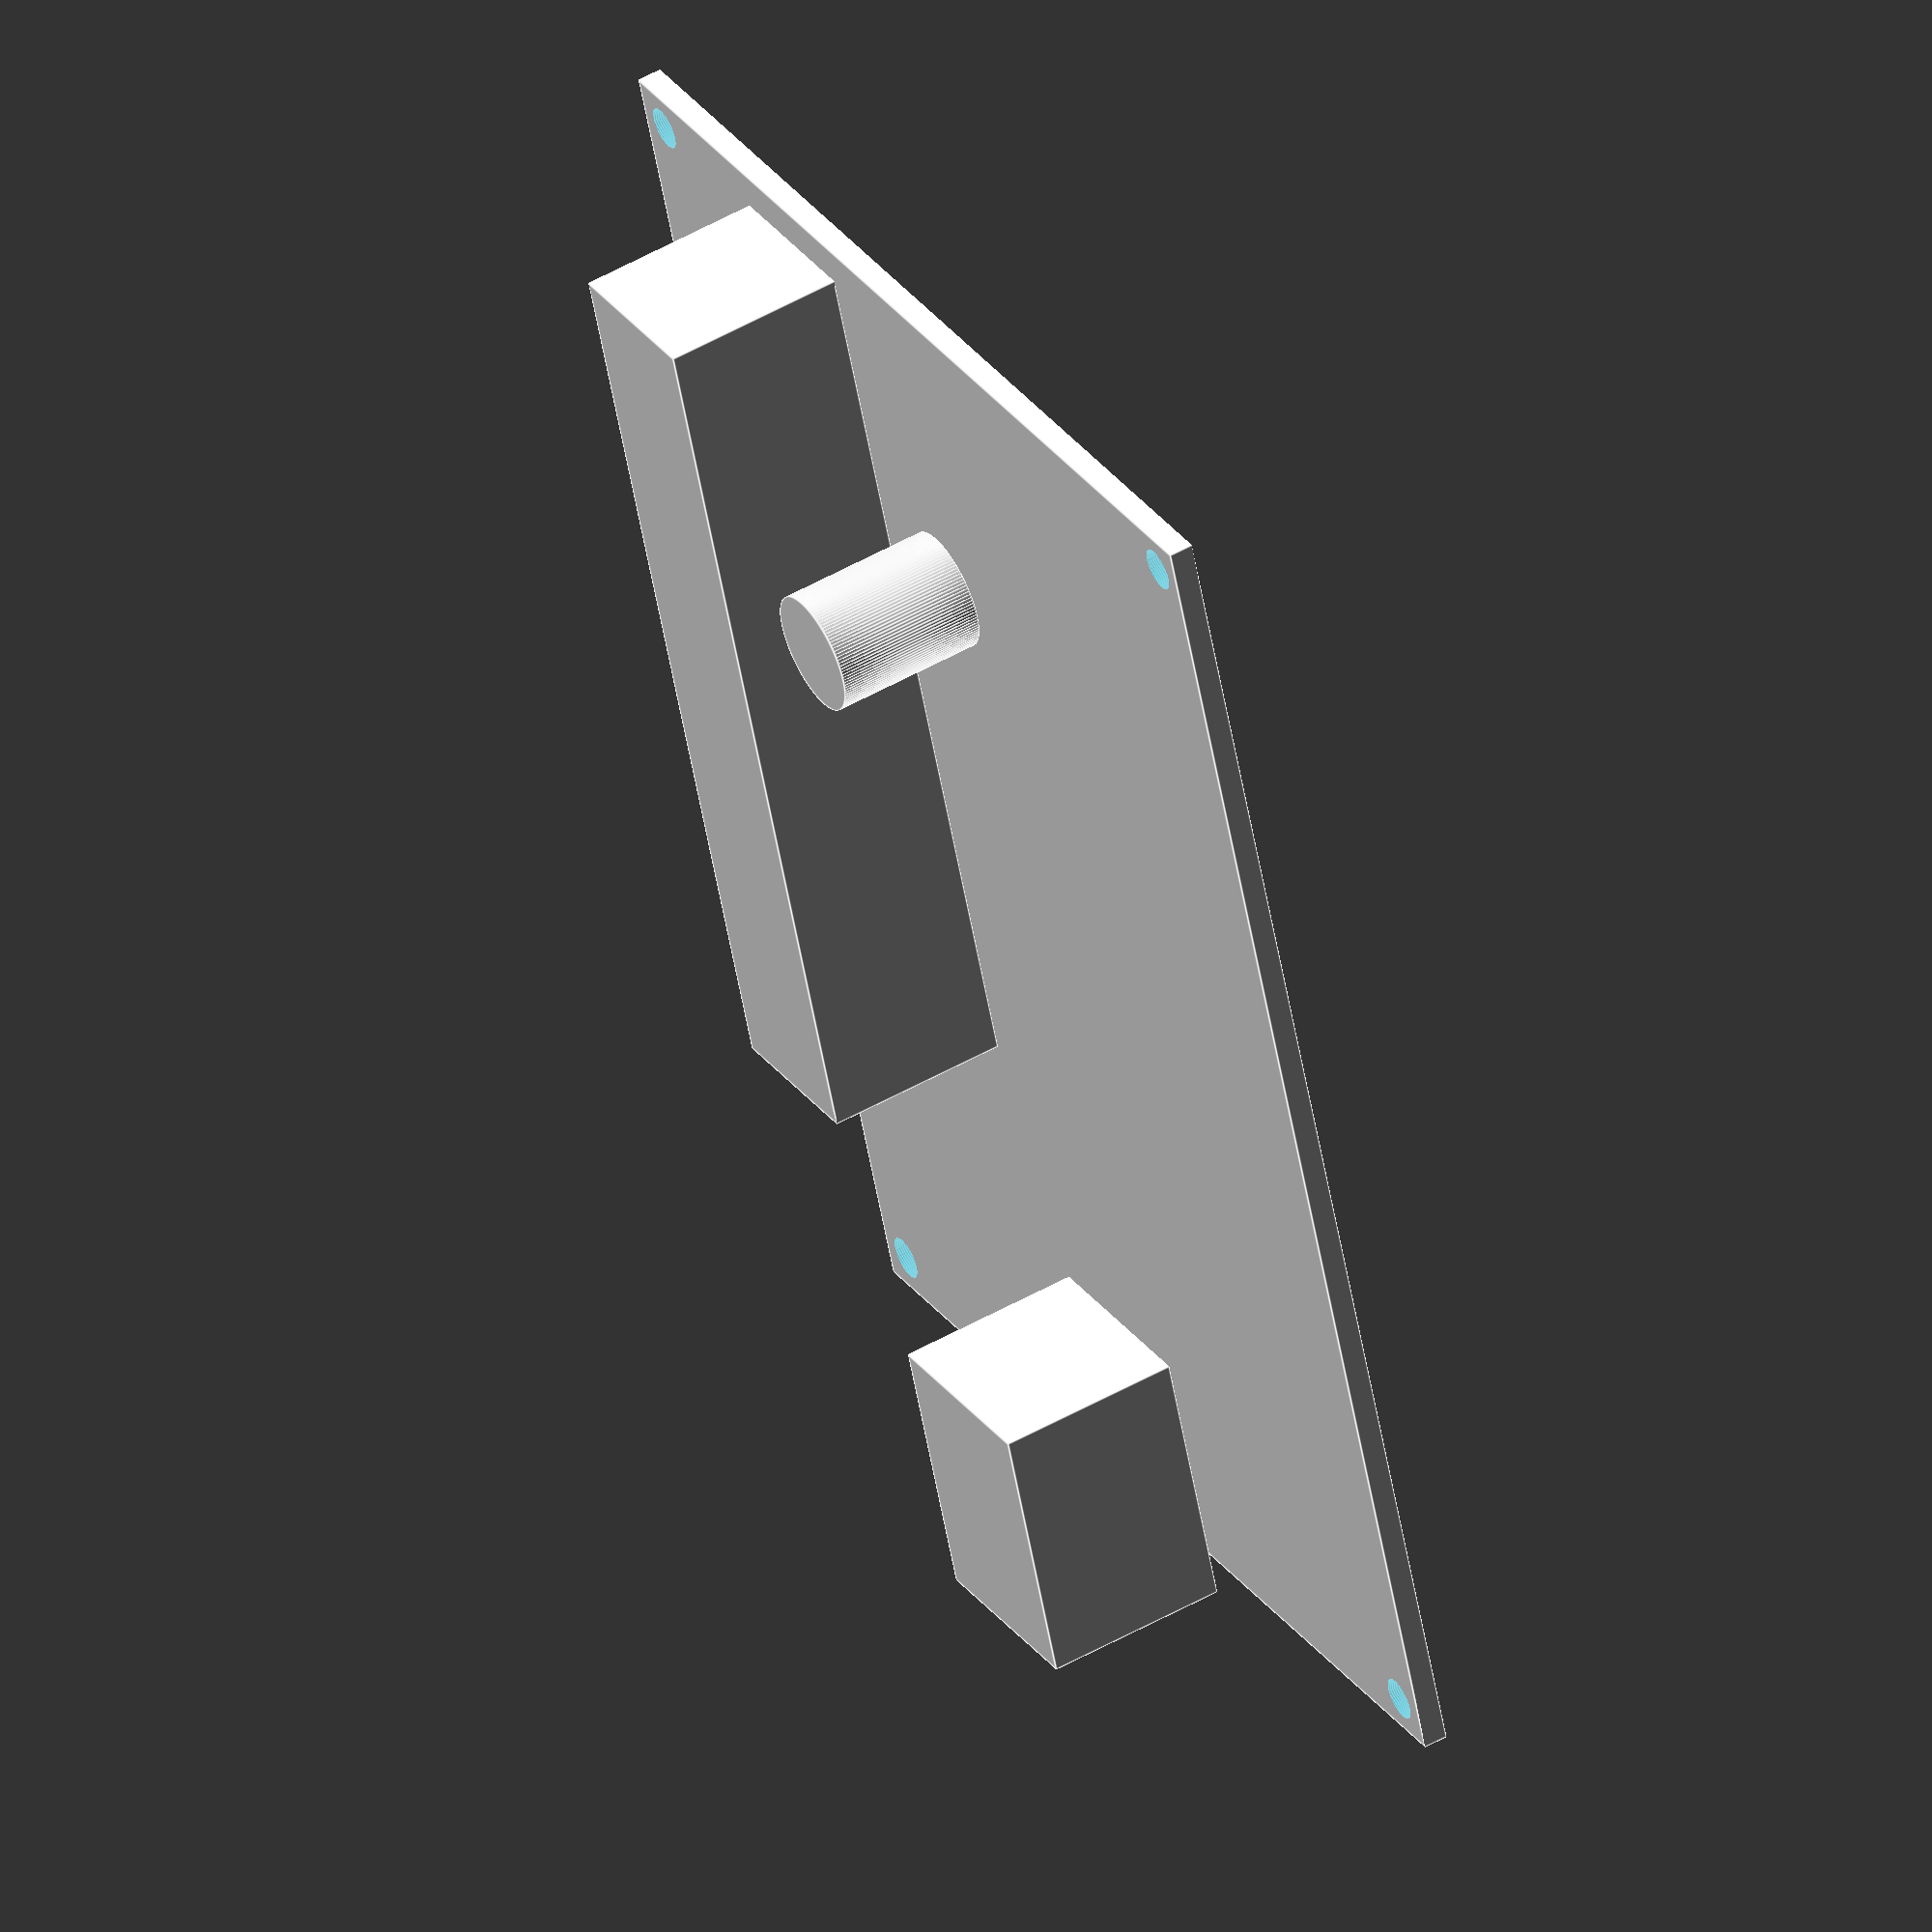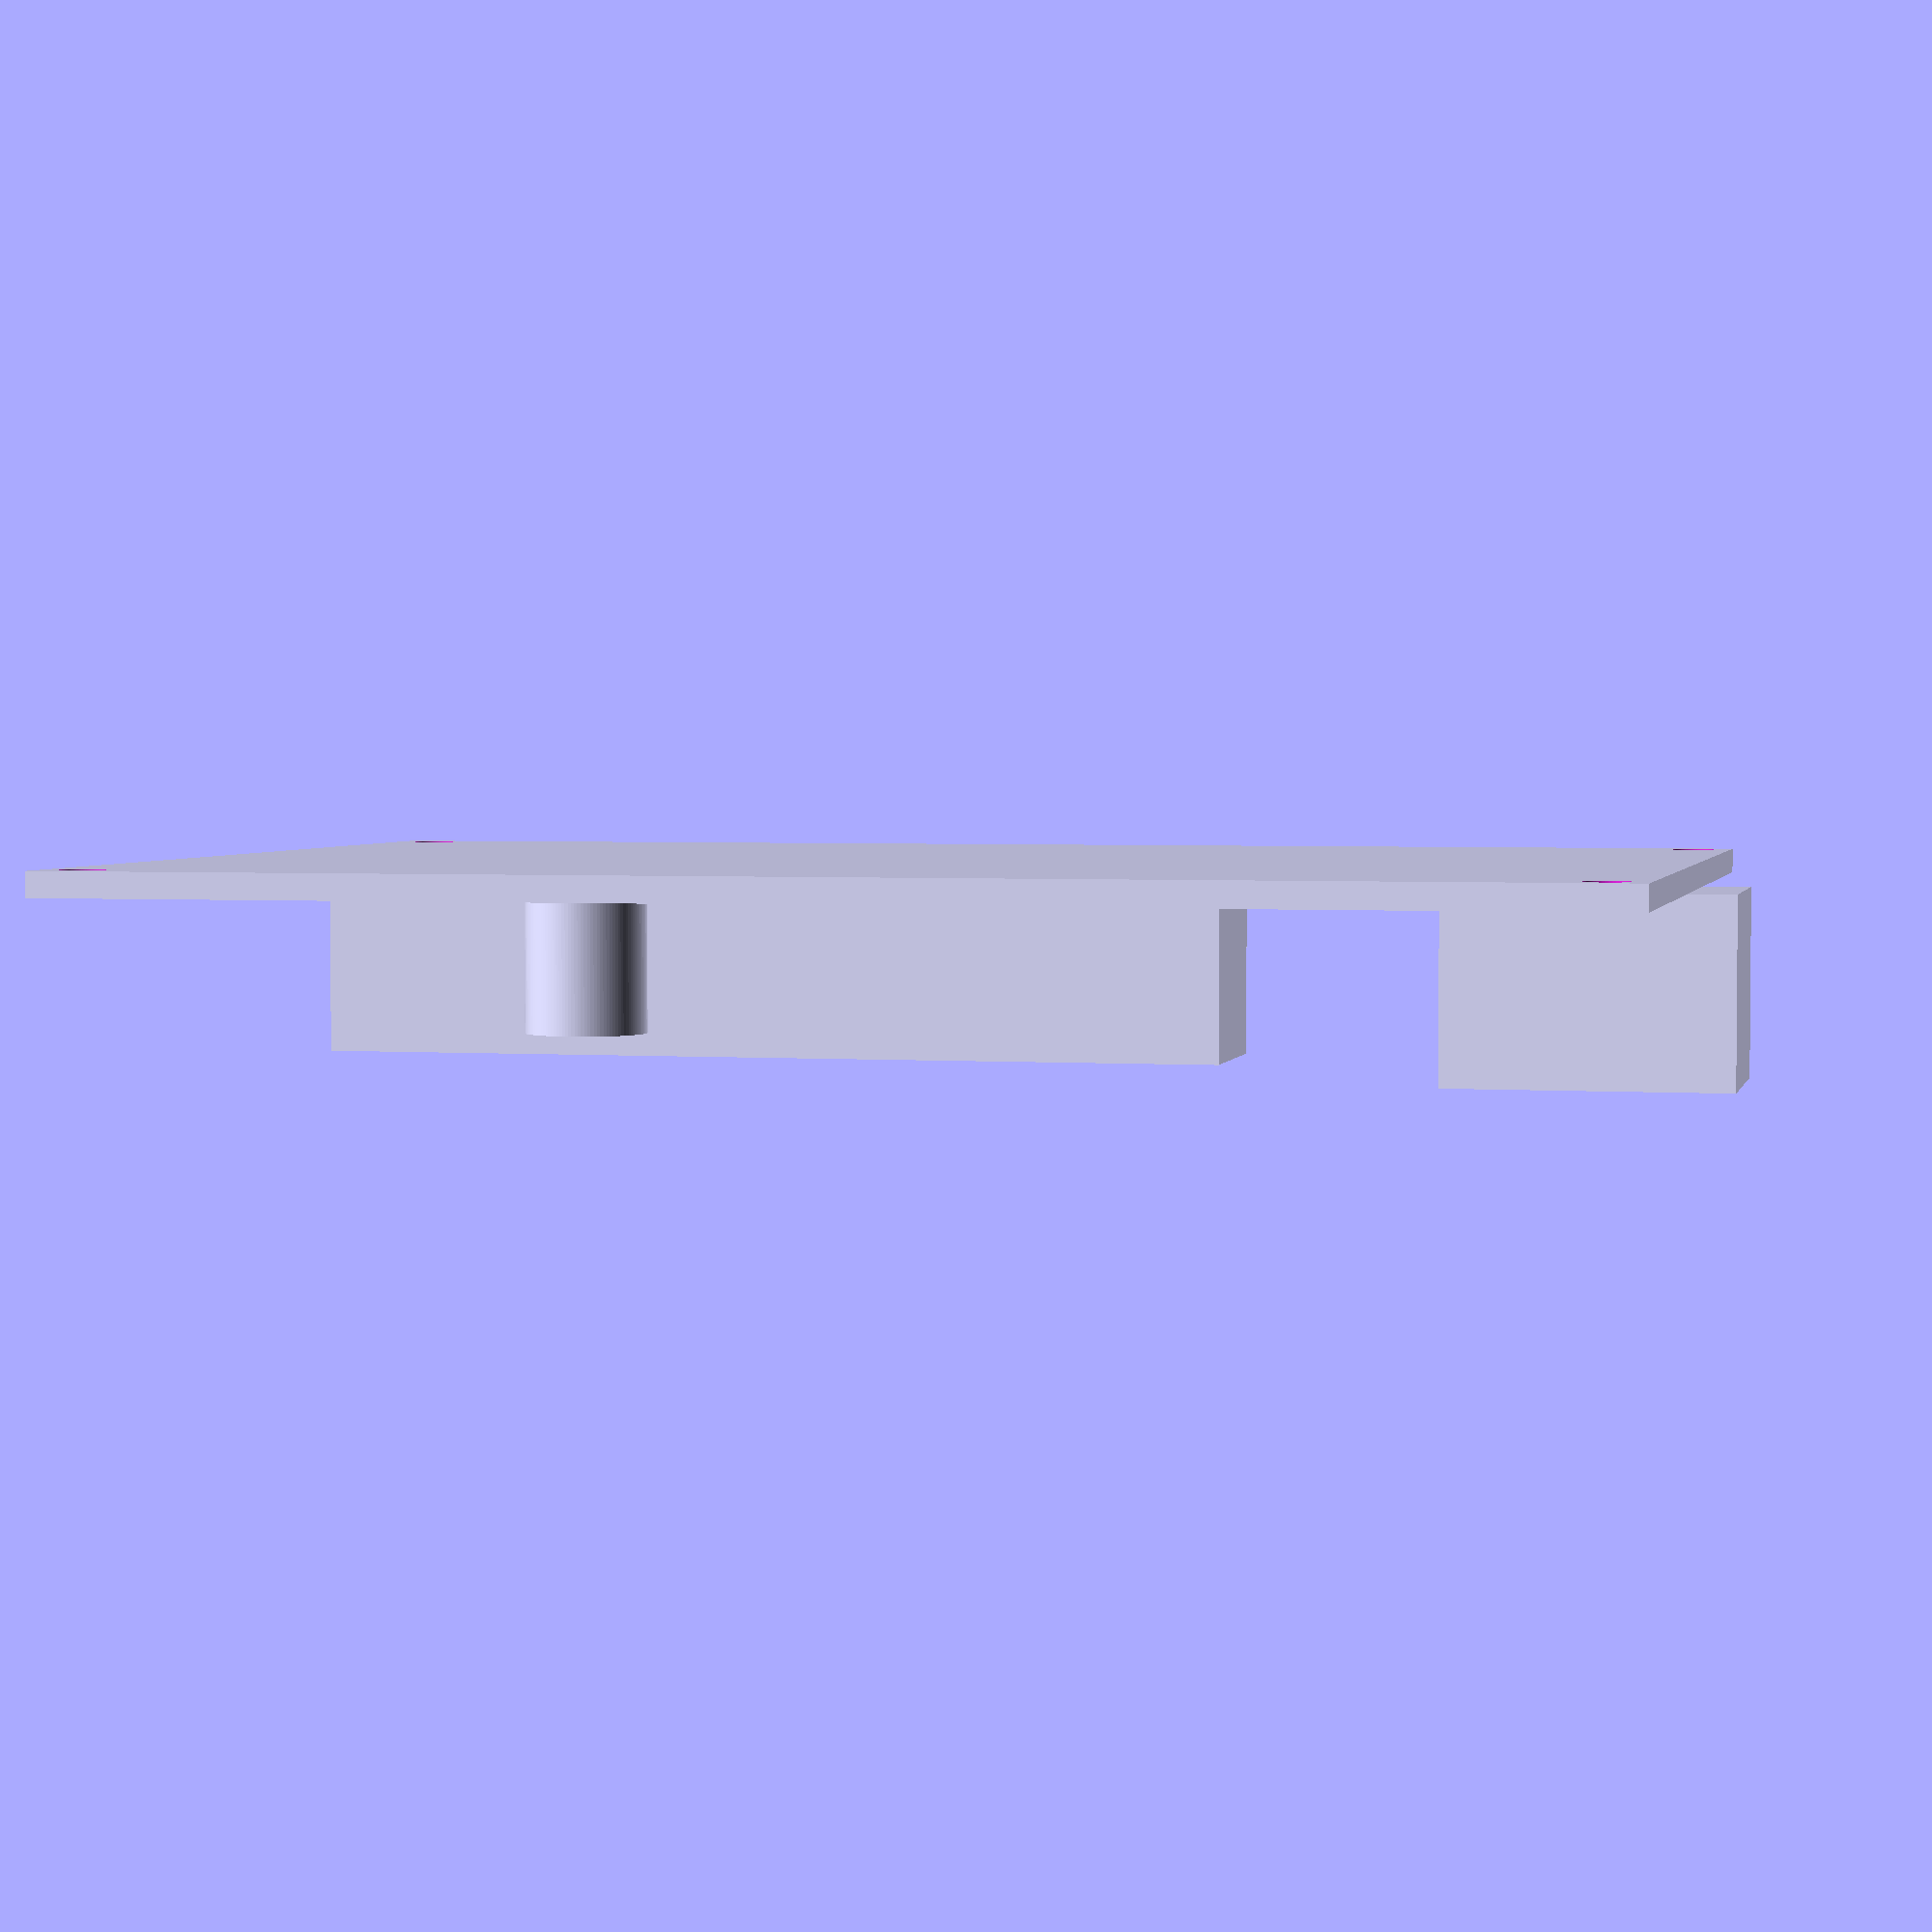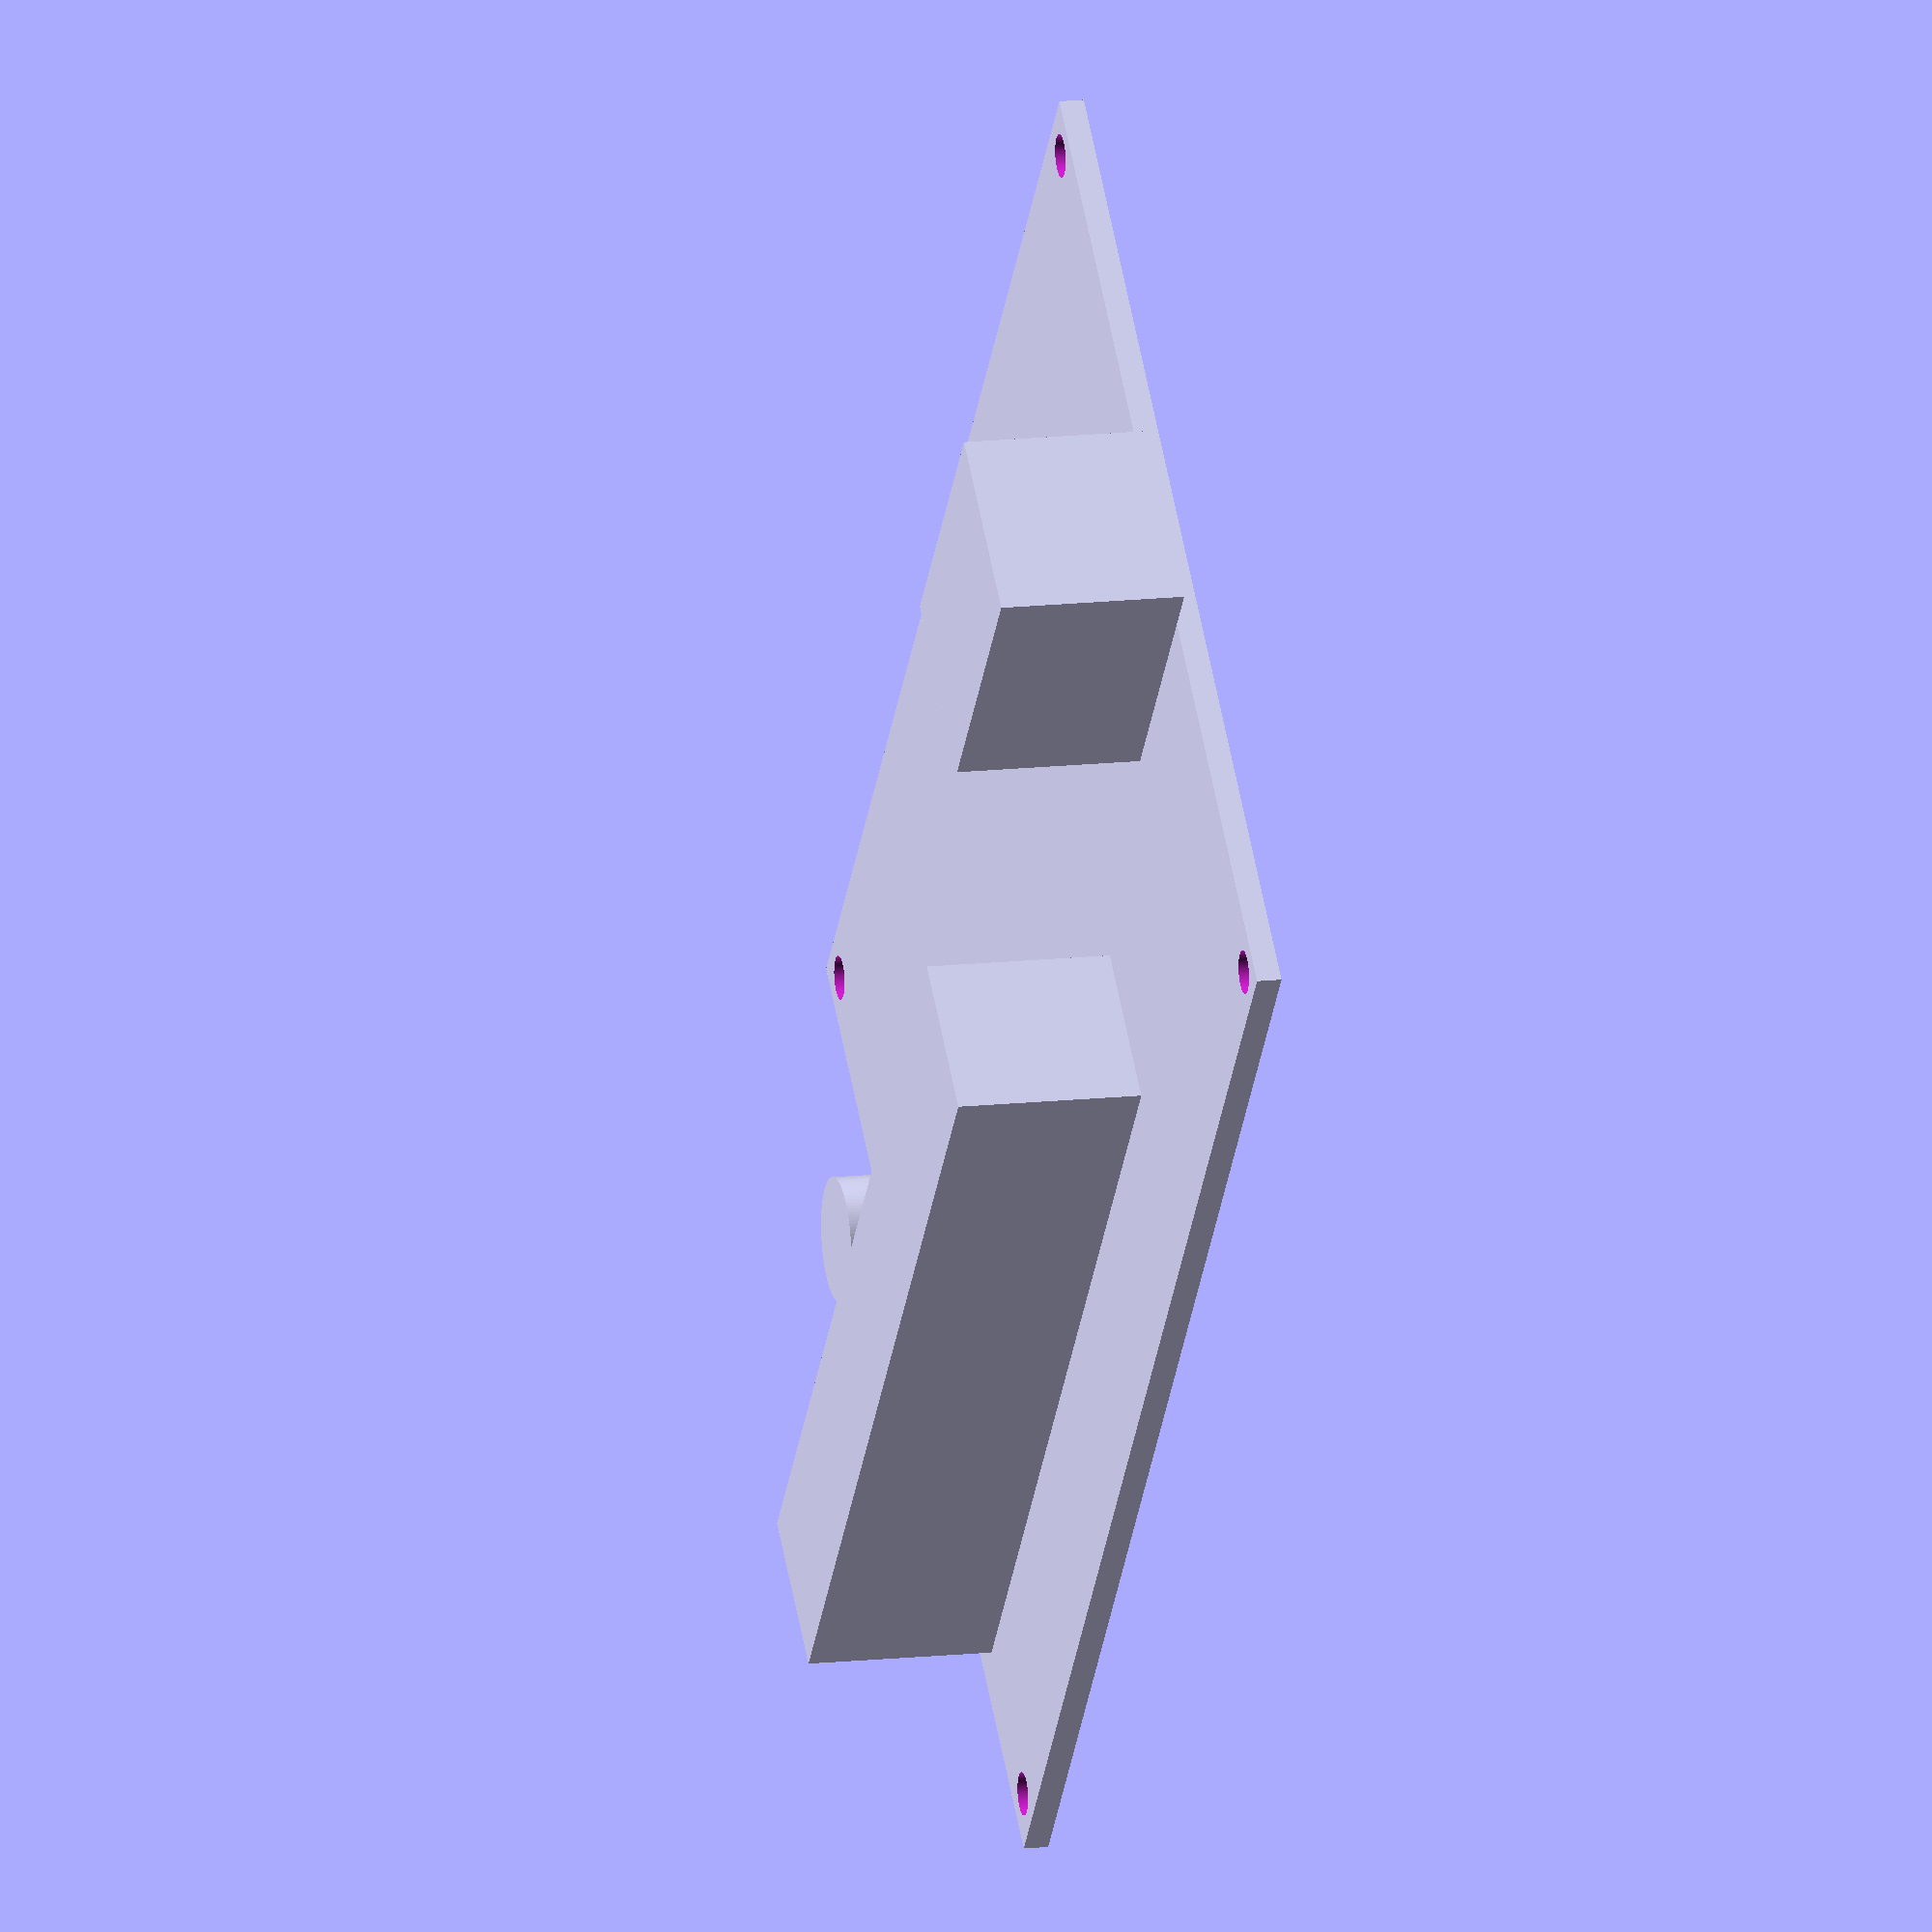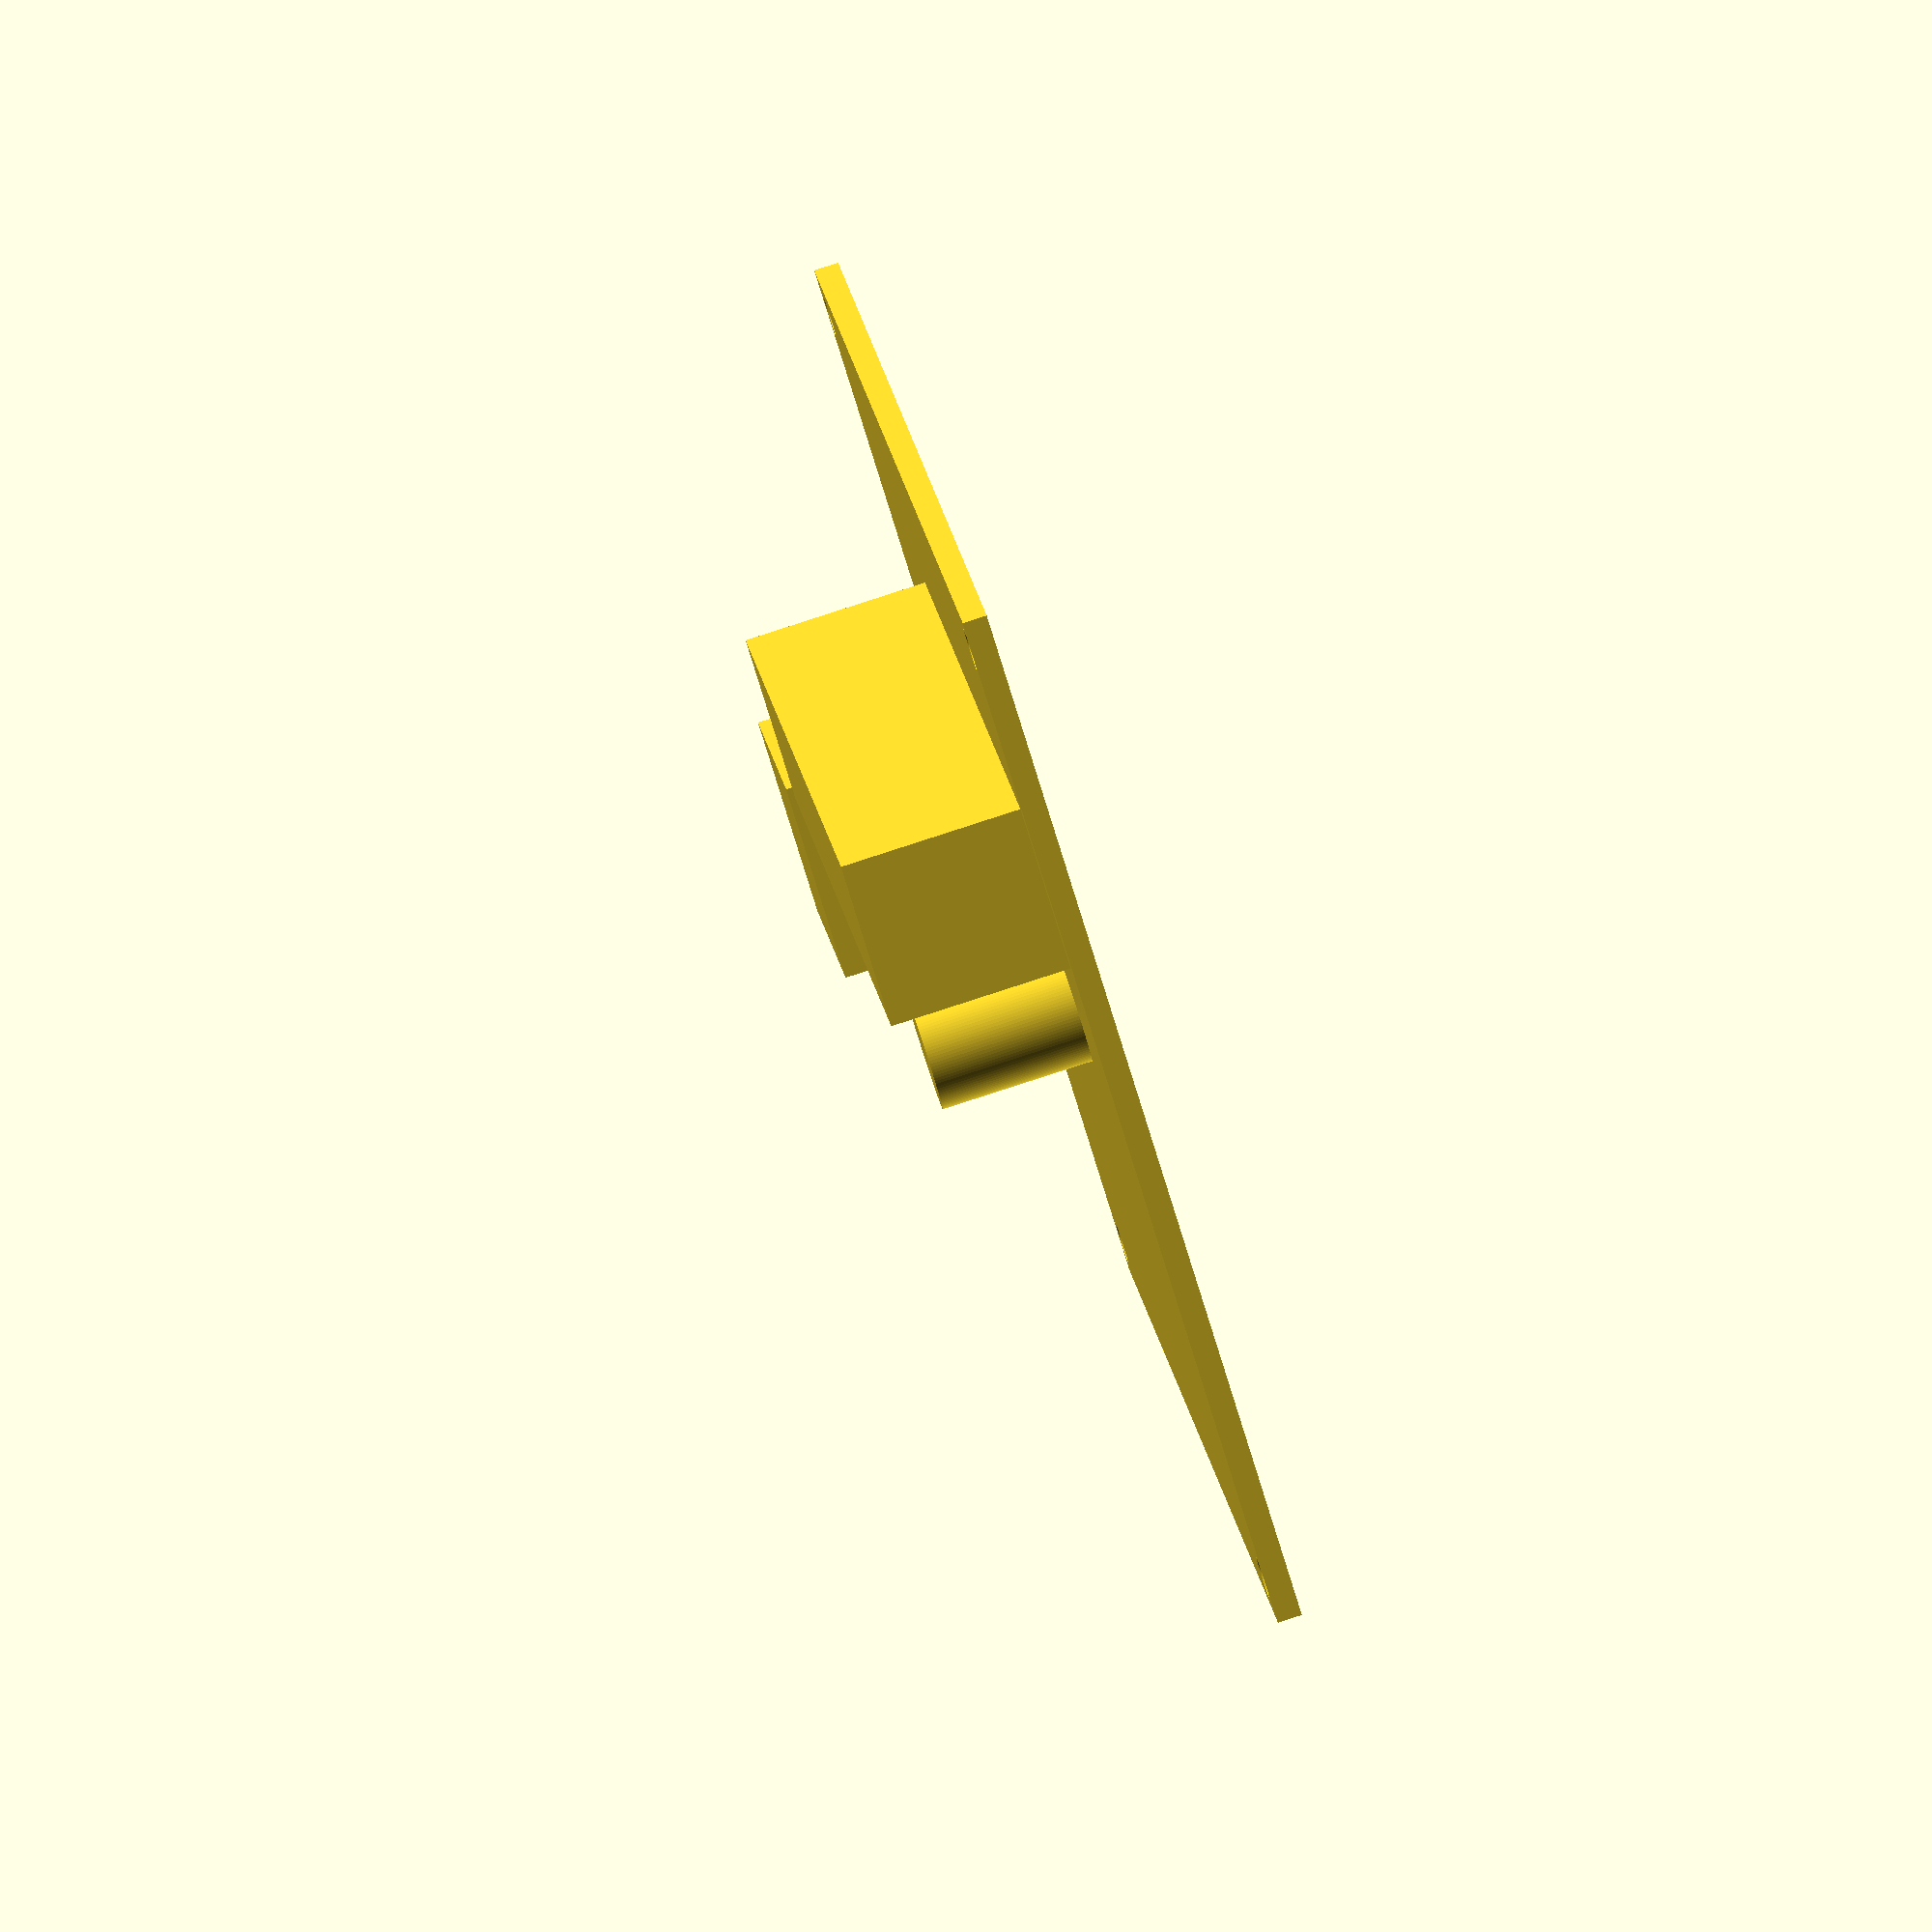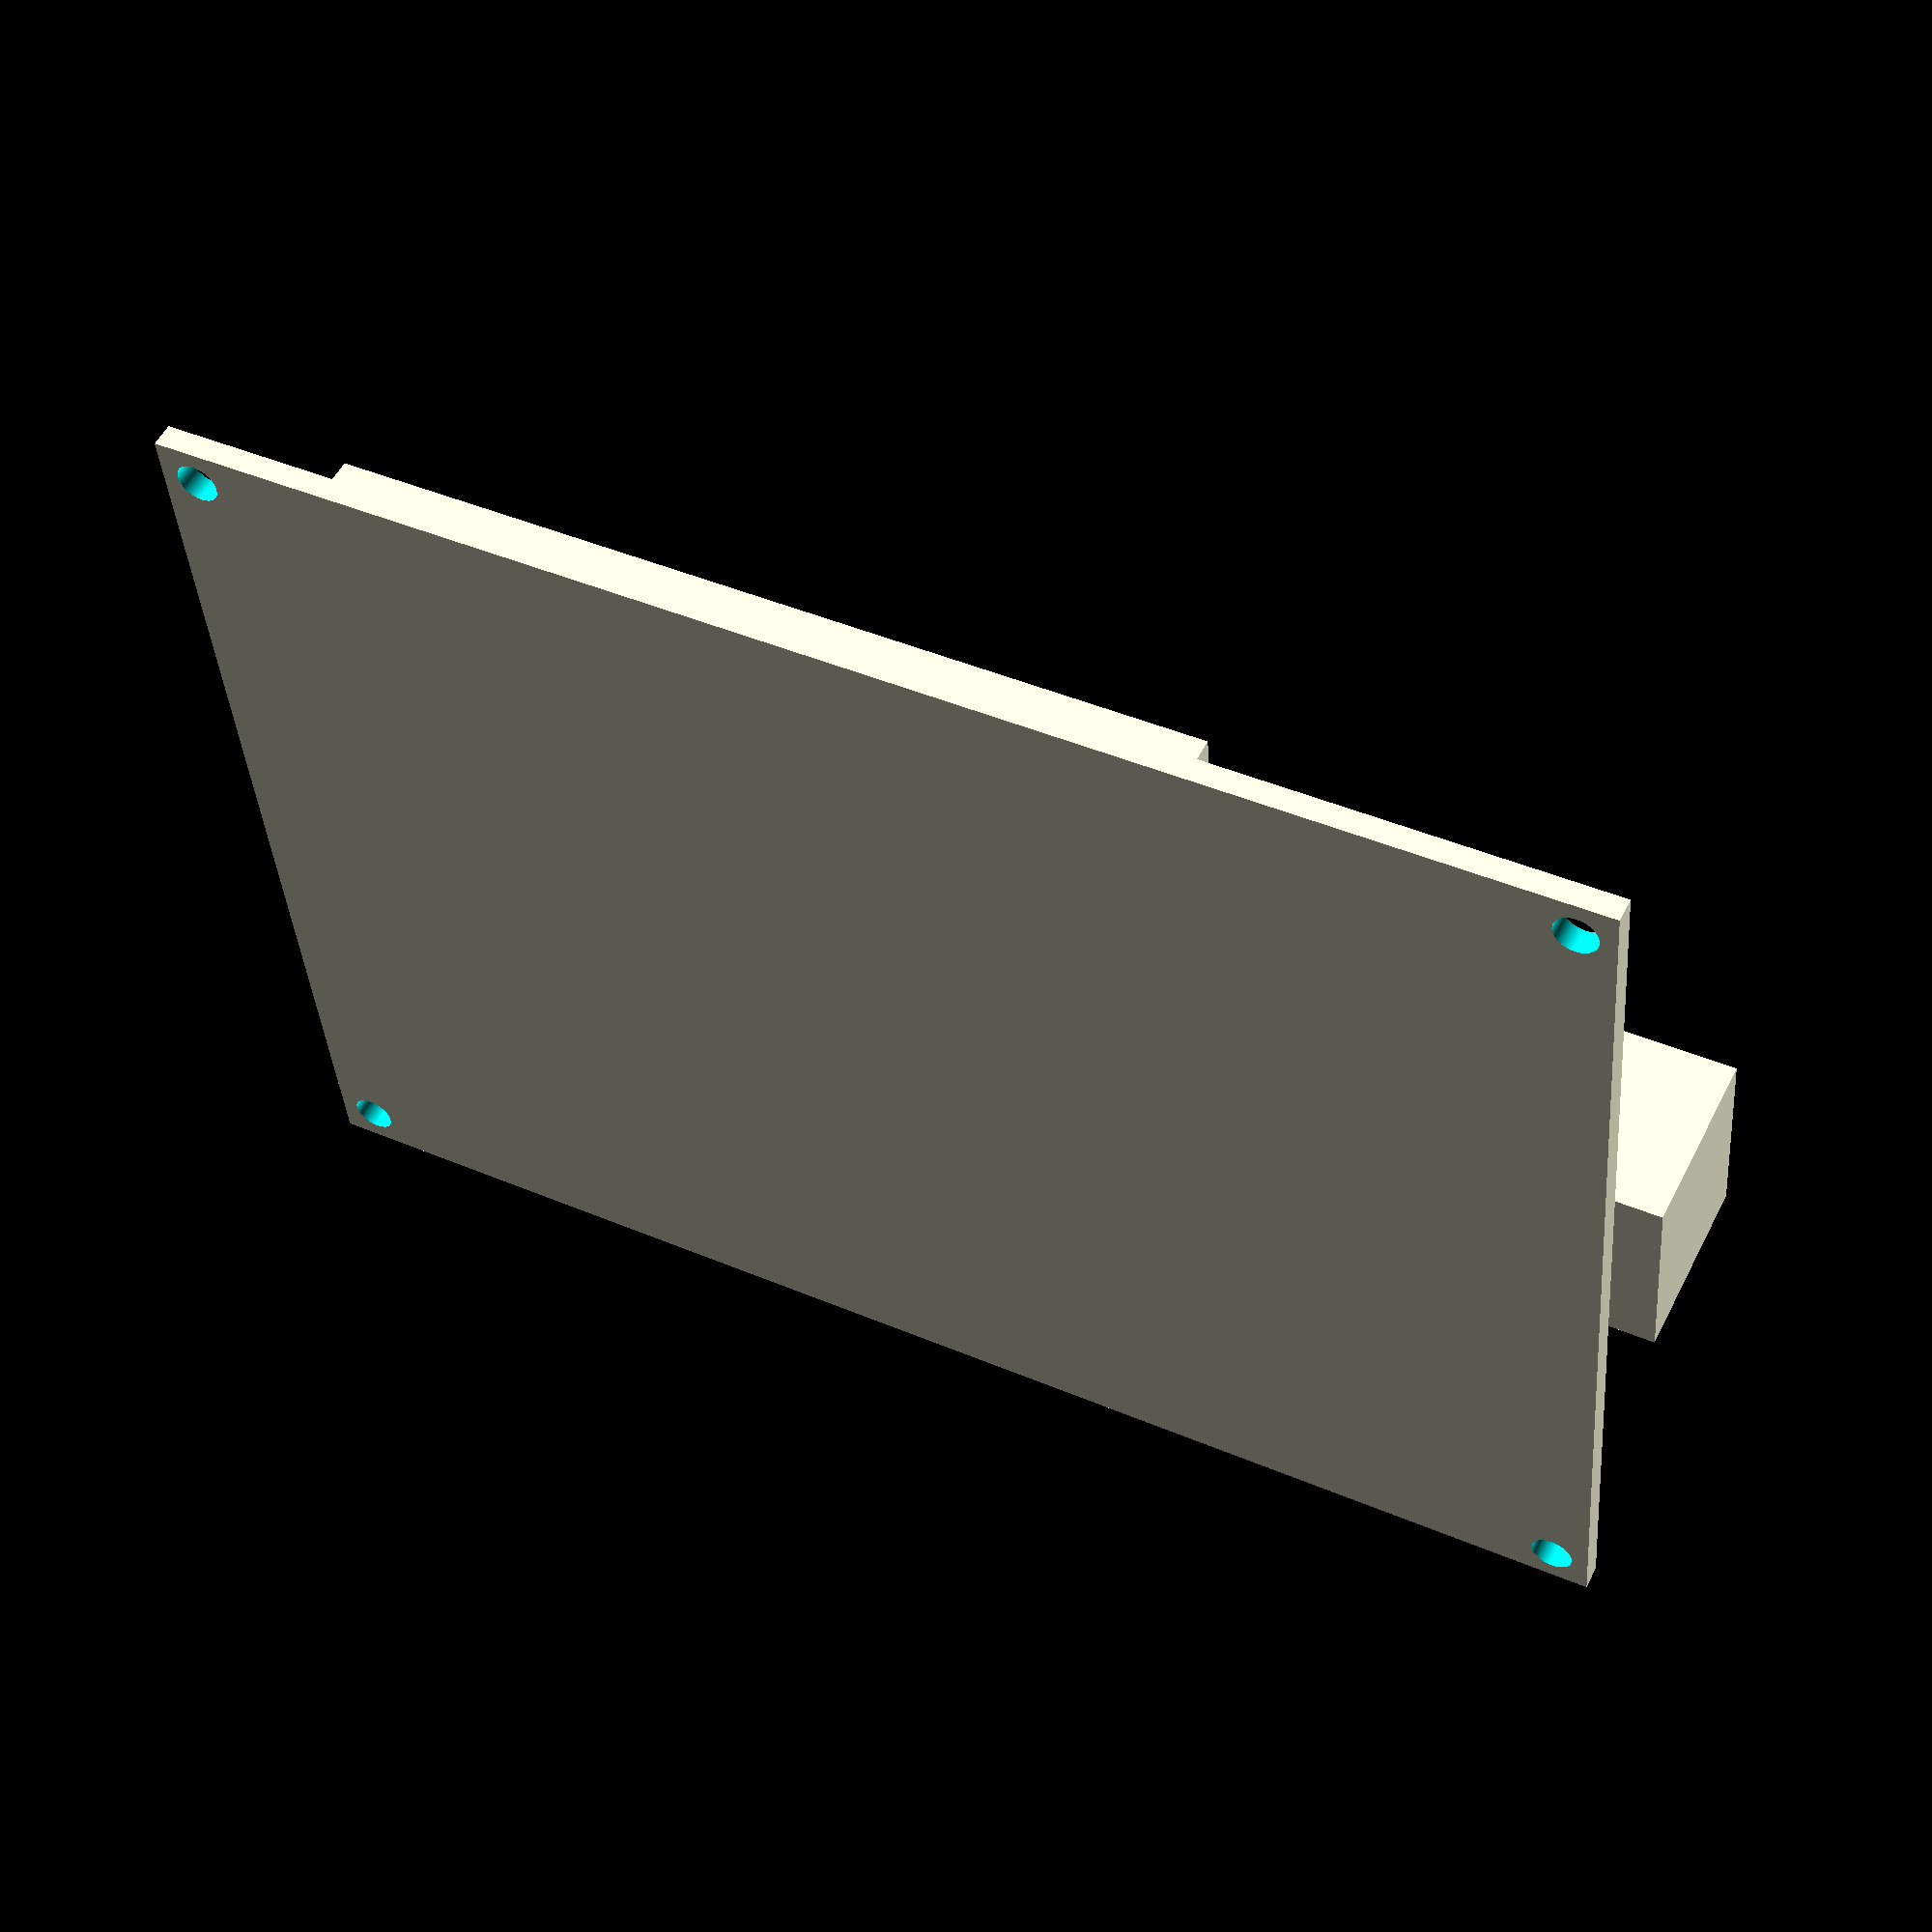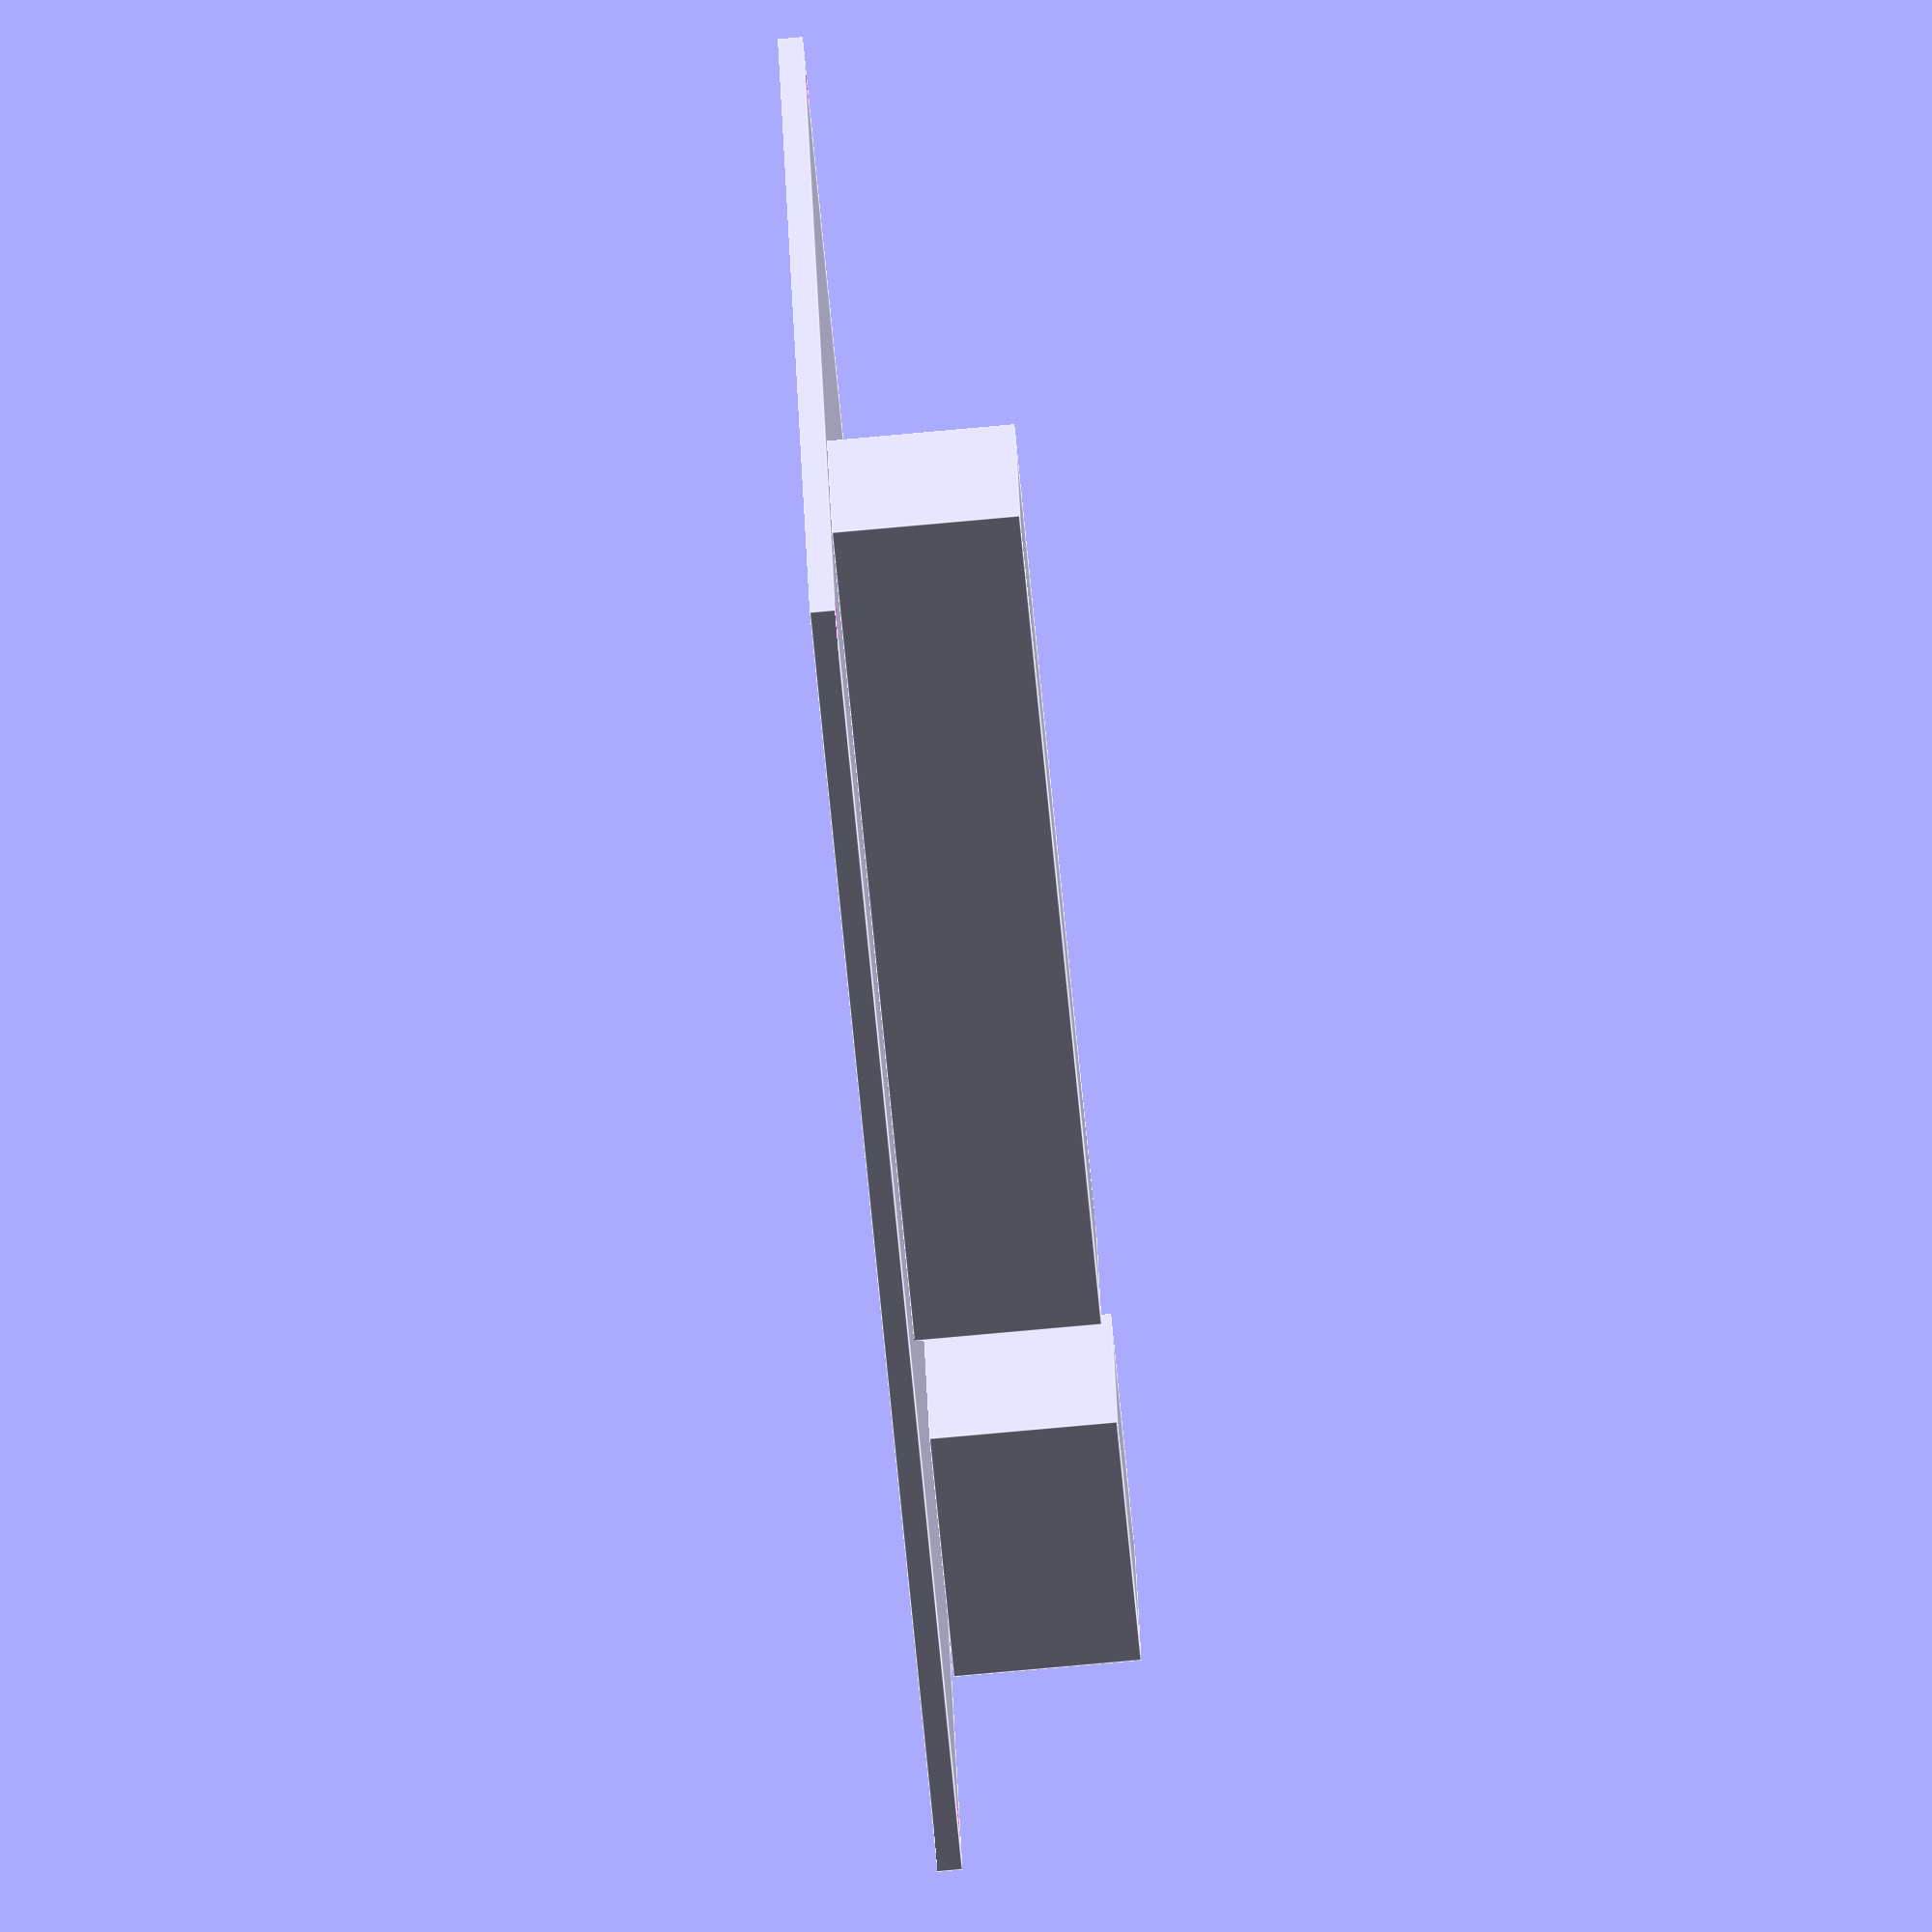
<openscad>
//
// gCore POTS shield board
//

pcb_width = 69;
pcb_depth = 95;
pcb_thickness = 1.6;
pcb_mnt_inset = 2.5;

ag_width = 11;
ag_depth = 61;
ag_height = 12;

rj_width = 13;
rj_depth = 18;
rj_height = 12;

module gCore_pots_shield() {
    difference() {
        union() {
            cube([pcb_width, pcb_depth, pcb_thickness]);
            
            // AG1171 bounding box
            translate([pcb_width - 13.5 - ag_width, 2.6, pcb_thickness]) {
                cube([ag_width, ag_depth, ag_height]);
            }
            
            // 470 uF Cap
            translate([pcb_width - 32, 23, pcb_thickness]) {
                cylinder(h=10, r = 4, $fn=120);
            }
            
            // RJ11 connector
            translate([(pcb_width - rj_width)/2, 80, pcb_thickness]) {
                cube([rj_width, rj_depth, rj_height]);
            }
        }
        
        // Mounting holes
        translate([pcb_mnt_inset, pcb_mnt_inset, -1]) {
            cylinder(h=pcb_thickness + 2, r=1.4, $fn=120);
        }
        translate([pcb_width - pcb_mnt_inset, pcb_mnt_inset, -1]) {
            cylinder(h=pcb_thickness + 2, r=1.4, $fn=120);
        }
        translate([pcb_mnt_inset, pcb_depth - pcb_mnt_inset, -1]) {
            cylinder(h=pcb_thickness + 2, r=1.4, $fn=120);
        }
        translate([pcb_width - pcb_mnt_inset, pcb_depth - pcb_mnt_inset, -1]) {
            cylinder(h=pcb_thickness + 2, r=1.4, $fn=120);
        }
    }
}

gCore_pots_shield();
</openscad>
<views>
elev=127.6 azim=340.8 roll=121.3 proj=o view=edges
elev=267.0 azim=77.3 roll=0.0 proj=p view=solid
elev=165.8 azim=220.6 roll=103.9 proj=o view=solid
elev=274.3 azim=198.9 roll=72.1 proj=o view=solid
elev=126.6 azim=94.7 roll=333.5 proj=p view=wireframe
elev=257.0 azim=251.0 roll=264.8 proj=o view=edges
</views>
